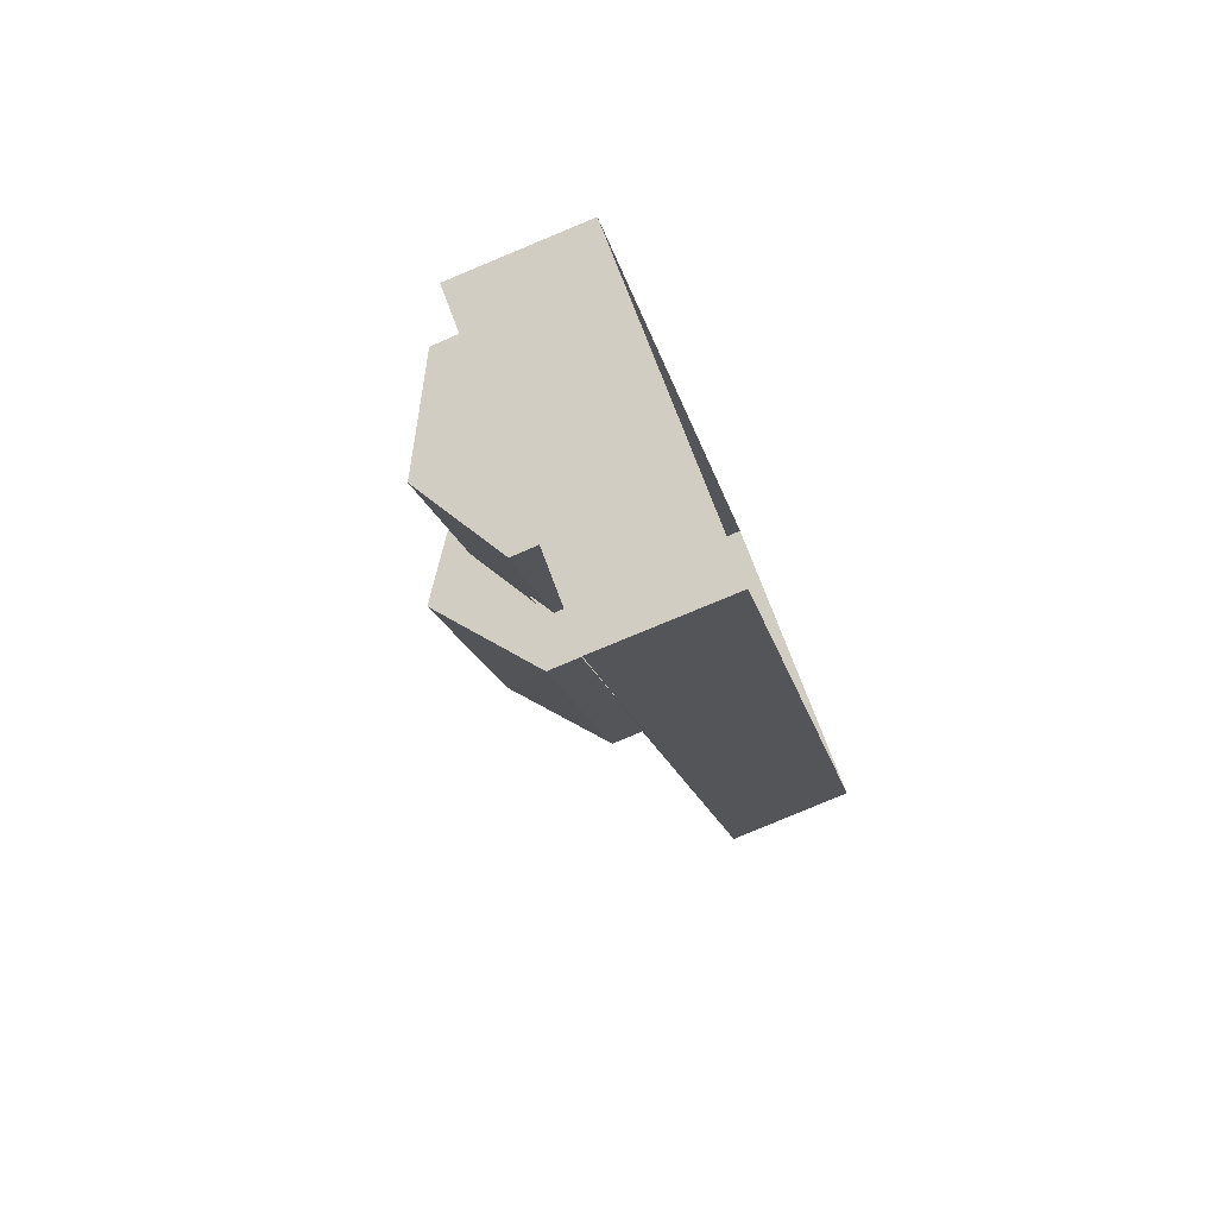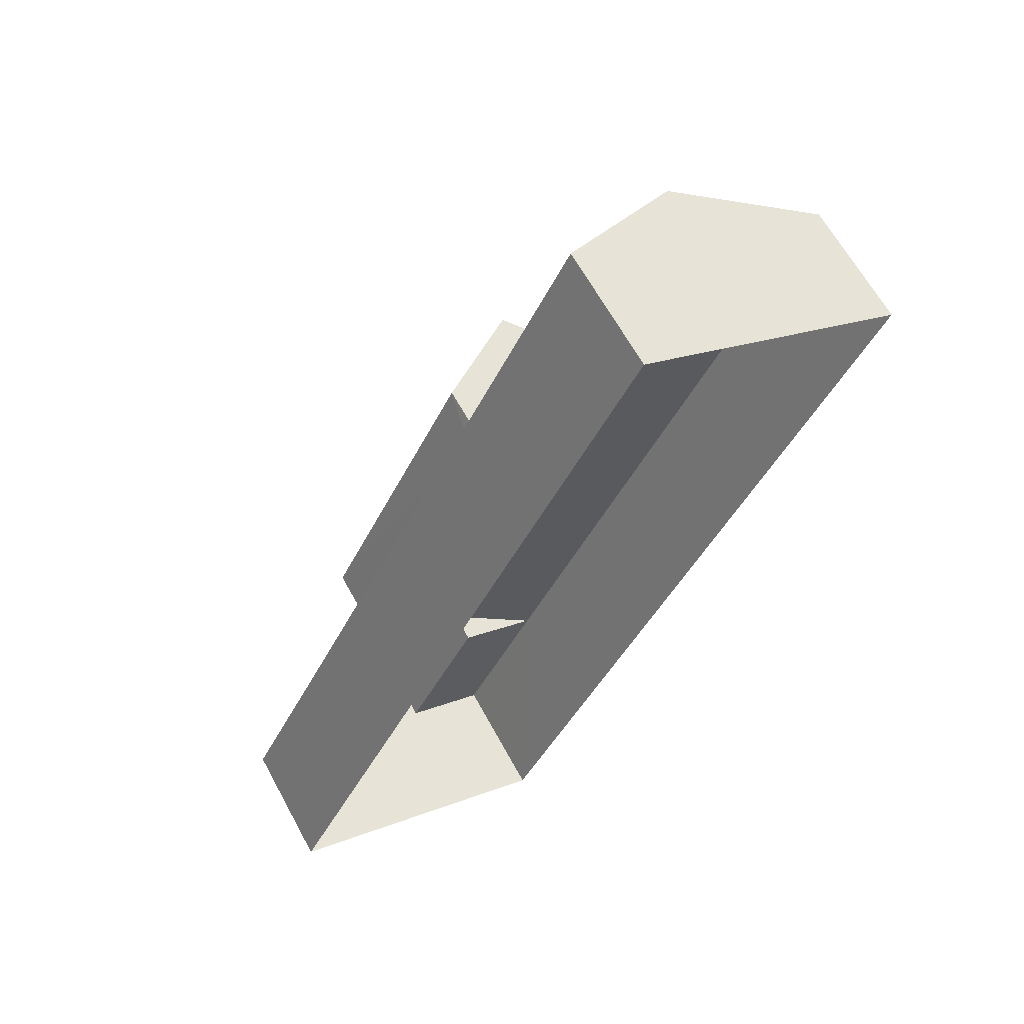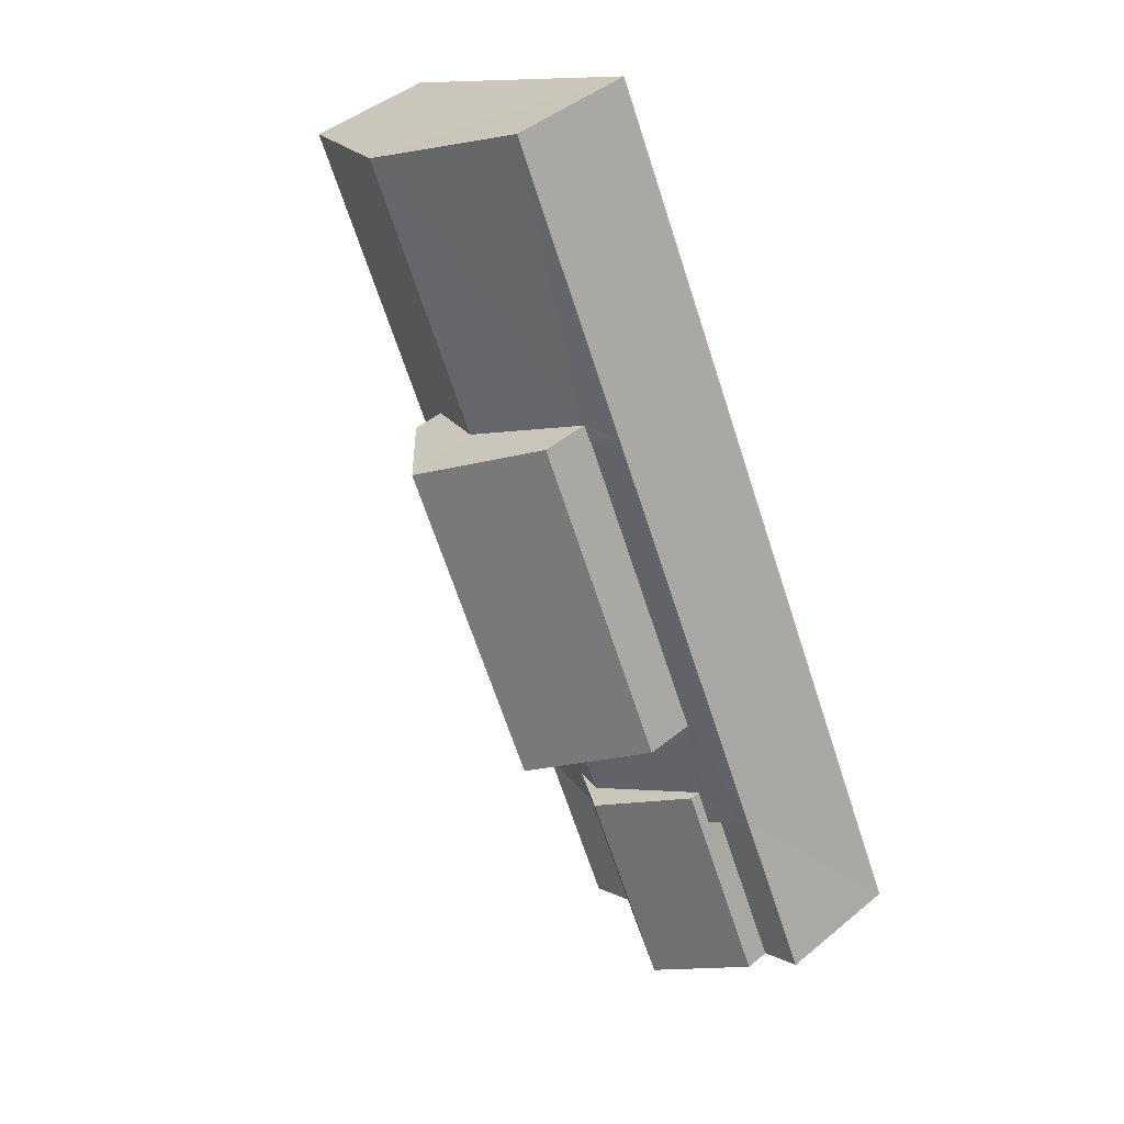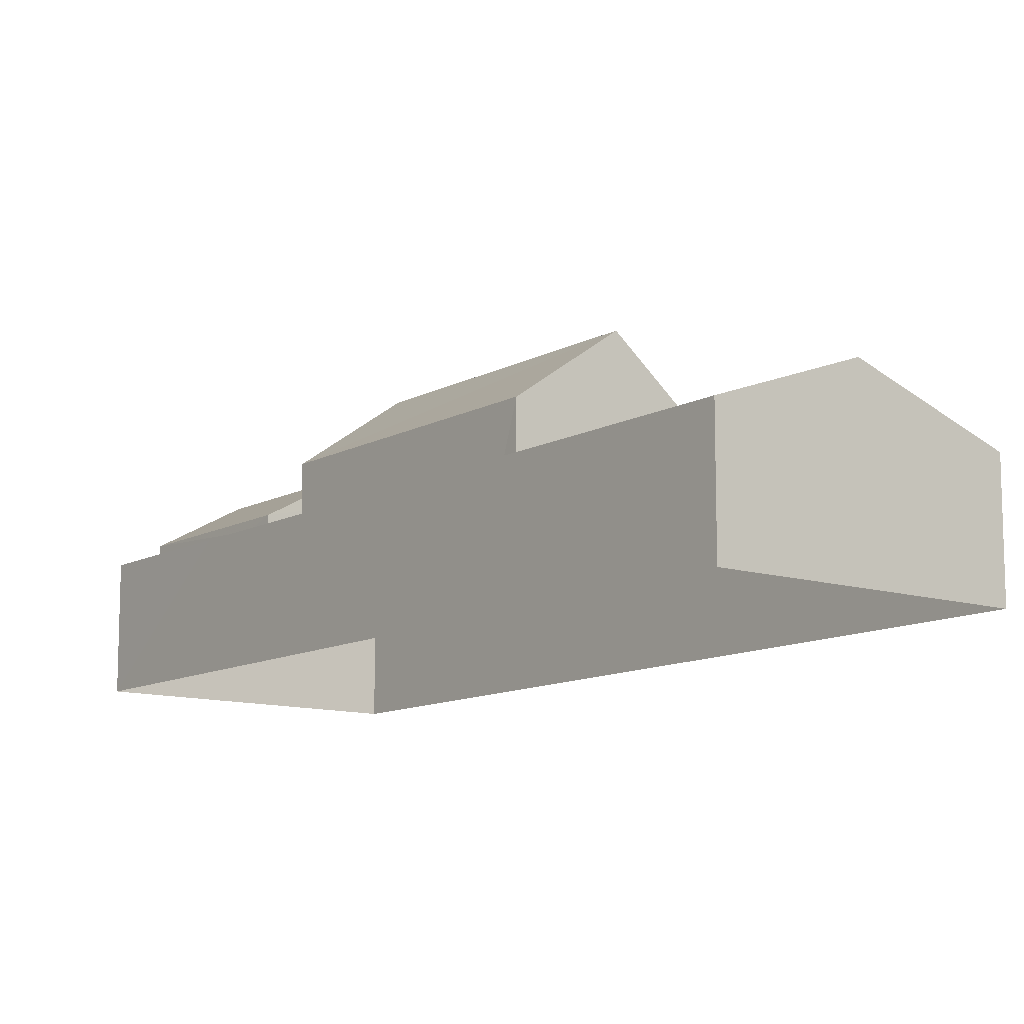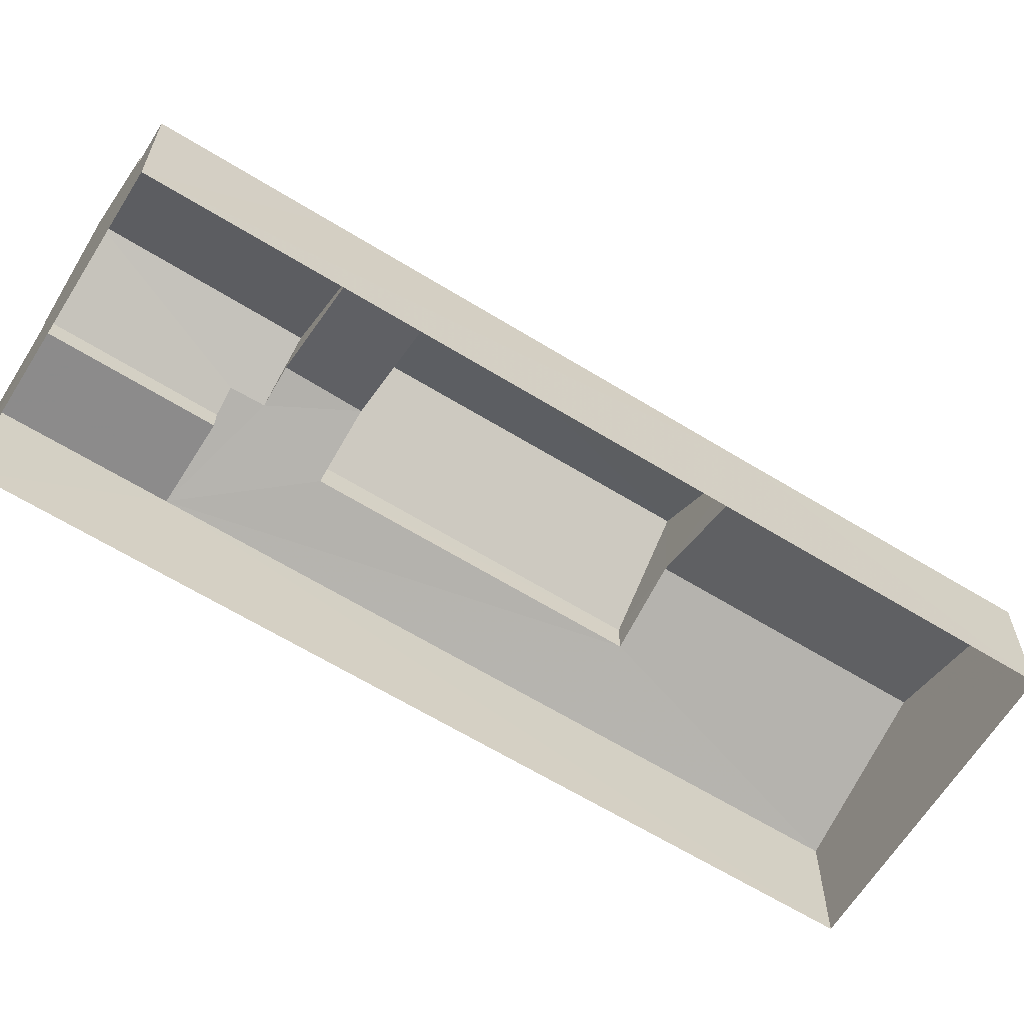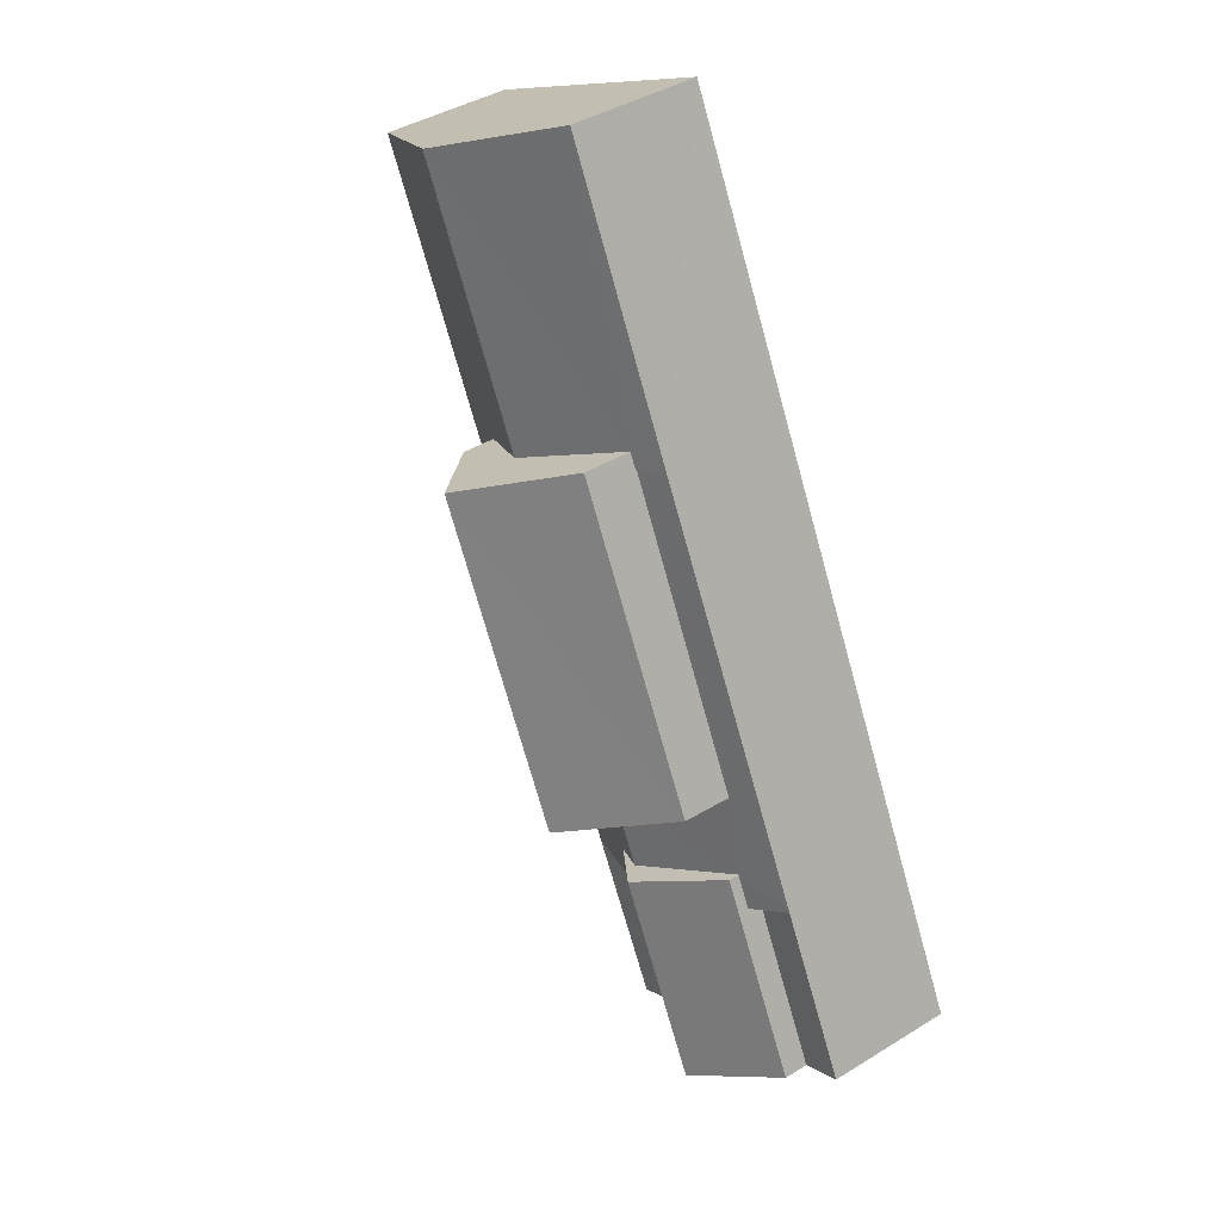
<metadata>
{"format":"obj","ext":"obj","renderer":"f3d","projection":"perspective","resolution":1024,"background":"white","views":[{"elev":-79.4,"azim":112.7,"up":"+Y"},{"elev":64.0,"azim":151.5,"up":"+Y"},{"elev":44.5,"azim":46.1,"up":"+Y"},{"elev":-11.4,"azim":168.5,"up":"+Z"},{"elev":-63.8,"azim":84.3,"up":"+Z"},{"elev":40.9,"azim":53.1,"up":"+Y"}]}
</metadata>
<code>
v -3.153e+05 4.047e+04 5.309
v -3.153e+05 4.05e+04 5.322
v -3.153e+05 4.05e+04 5.321
v -3.153e+05 4.048e+04 5.307
v -3.153e+05 4.048e+04 12.27
v -3.153e+05 4.048e+04 10.54
v -3.153e+05 4.048e+04 10.54
v -3.153e+05 4.047e+04 12.27
v -3.153e+05 4.048e+04 11.72
v -3.153e+05 4.049e+04 11.73
v -3.153e+05 4.049e+04 14.31
v -3.153e+05 4.048e+04 14.31
v -3.153e+05 4.048e+04 11.72
v -3.153e+05 4.049e+04 11.73
v -3.153e+05 4.049e+04 10.09
v -3.153e+05 4.049e+04 9.716
v -3.153e+05 4.049e+04 10.09
v -3.153e+05 4.049e+04 11.56
v -3.153e+05 4.05e+04 11.57
v -3.153e+05 4.05e+04 9.72
v -3.153e+05 4.049e+04 10.63
v -3.153e+05 4.05e+04 9.722
v -3.153e+05 4.048e+04 11.46
v -3.153e+05 4.048e+04 11.46
v -3.153e+05 4.048e+04 11.02
v -3.153e+05 4.048e+04 9.711
v -3.153e+05 4.048e+04 11.02
v -3.153e+05 4.048e+04 10.63
v -3.153e+05 4.047e+04 9.707
v -3.153e+05 4.047e+04 9.708
v -3.153e+05 4.048e+04 9.71
v -3.153e+05 4.048e+04 9.709
v -3.153e+05 4.048e+04 9.706
v -3.153e+05 4.048e+04 9.709
v -3.153e+05 4.048e+04 9.707
v -3.153e+05 4.048e+04 10.55
v -3.153e+05 4.047e+04 10.54
v -3.153e+05 4.048e+04 10.19
v -3.153e+05 4.048e+04 10.19
v -3.153e+05 4.048e+04 10.04
v -3.153e+05 4.049e+04 10.05
f 1 2 3
f 4 1 3
f 5 6 7
f 5 8 6
f 9 10 11
f 12 9 11
f 11 13 12
f 11 14 13
f 15 16 17
f 18 17 19
f 19 17 20
f 17 16 20
f 18 19 21
f 19 22 21
f 23 24 25
f 21 22 26
f 25 26 27
f 28 21 26
f 25 24 28
f 25 28 26
f 29 26 30
f 29 31 26
f 32 33 34
f 32 35 33
f 36 37 27
f 37 8 27
f 27 5 25
f 27 8 5
f 38 34 39
f 24 23 39
f 40 34 16
f 40 16 41
f 24 39 40
f 39 34 40
f 36 27 26
f 31 36 26
f 14 28 13
f 14 21 28
f 33 35 4
f 1 4 29
f 1 29 30
f 35 6 8
f 37 29 8
f 4 35 29
f 29 35 8
f 40 9 24
f 9 12 24
f 24 13 28
f 24 12 13
f 21 14 18
f 14 11 18
f 18 10 17
f 18 11 10
f 23 7 39
f 25 5 23
f 23 5 7
f 38 32 34
f 29 37 36
f 31 29 36
f 41 16 15
f 22 2 26
f 26 1 30
f 26 2 1
f 40 15 9
f 9 15 10
f 40 41 15
f 10 15 17
f 16 3 20
f 33 4 34
f 34 4 16
f 16 4 3
f 20 3 19
f 3 2 19
f 2 22 19
f 32 38 35
f 35 38 6
f 6 38 7
f 38 39 7

</code>
